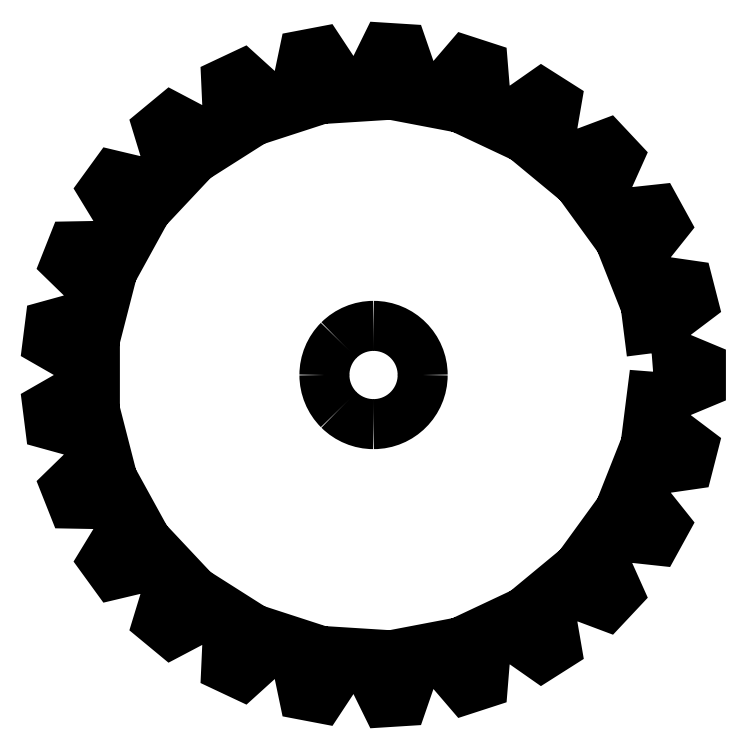
<metadata>
{"format":"dxf","ext":"dxf","renderer":"ezdxf+matplotlib","layout":"modelspace","background":"white","min_lineweight":24,"dpi":150}
</metadata>
<code>
0
SECTION
2
ENTITIES
0
SPLINE
8
Layer_1
70
8
71
3
72
8
73
4
74
0
40
0
40
0
40
0
40
0
40
1
40
1
40
1
40
1
10
99.85
20
138.9
30
0
10
99.85
20
136.2
30
0
10
97.65
20
134
30
0
10
94.94
20
134
30
0
0
SPLINE
8
Layer_1
70
8
71
3
72
8
73
4
74
0
40
0
40
0
40
0
40
0
40
1
40
1
40
1
40
1
10
94.94
20
134
30
0
10
93.63
20
134
30
0
10
92.38
20
134.5
30
0
10
91.46
20
135.4
30
0
0
SPLINE
8
Layer_1
70
8
71
3
72
8
73
4
74
0
40
0
40
0
40
0
40
0
40
1
40
1
40
1
40
1
10
91.46
20
135.4
30
0
10
90.54
20
136.3
30
0
10
90.02
20
137.6
30
0
10
90.02
20
138.9
30
0
0
SPLINE
8
Layer_1
70
8
71
3
72
8
73
4
74
0
40
0
40
0
40
0
40
0
40
1
40
1
40
1
40
1
10
90.02
20
138.9
30
0
10
90.02
20
140.2
30
0
10
90.54
20
141.4
30
0
10
91.46
20
142.3
30
0
0
SPLINE
8
Layer_1
70
8
71
3
72
8
73
4
74
0
40
0
40
0
40
0
40
0
40
1
40
1
40
1
40
1
10
91.46
20
142.3
30
0
10
92.38
20
143.3
30
0
10
93.63
20
143.8
30
0
10
94.94
20
143.8
30
0
0
SPLINE
8
Layer_1
70
8
71
3
72
8
73
4
74
0
40
0
40
0
40
0
40
0
40
1
40
1
40
1
40
1
10
94.94
20
143.8
30
0
10
97.65
20
143.8
30
0
10
99.85
20
141.6
30
0
10
99.85
20
138.9
30
0
0
LWPOLYLINE
8
Layer_1
90
2
70
1
10
99.85
20
138.9
30
0
10
99.85
20
138.9
30
0
0
LWPOLYLINE
8
Layer_1
90
201
70
1
10
122.7
20
141
30
0
10
123.3
20
141.1
30
0
10
125.2
20
140.8
30
0
10
127.7
20
139.7
30
0
10
127.7
20
138
30
0
10
125.2
20
137
30
0
10
123.3
20
136.7
30
0
10
122.7
20
136.7
30
0
10
122.4
20
134.1
30
0
10
123
20
134
30
0
10
124.7
20
133.2
30
0
10
126.9
20
131.6
30
0
10
126.4
20
129.9
30
0
10
123.8
20
129.5
30
0
10
121.9
20
129.7
30
0
10
121.3
20
129.9
30
0
10
120.3
20
127.4
30
0
10
120.9
20
127.1
30
0
10
122.4
20
126
30
0
10
124
20
123.9
30
0
10
123.2
20
122.3
30
0
10
120.5
20
122.6
30
0
10
118.8
20
123.2
30
0
10
118.3
20
123.6
30
0
10
116.7
20
121.4
30
0
10
117.2
20
121
30
0
10
118.3
20
119.5
30
0
10
119.4
20
117.1
30
0
10
118.2
20
115.8
30
0
10
115.7
20
116.8
30
0
10
114.1
20
117.8
30
0
10
113.7
20
118.3
30
0
10
111.7
20
116.6
30
0
10
112
20
116.1
30
0
10
112.8
20
114.3
30
0
10
113.2
20
111.7
30
0
10
111.7
20
110.8
30
0
10
109.5
20
112.3
30
0
10
108.3
20
113.7
30
0
10
108
20
114.2
30
0
10
105.6
20
113.1
30
0
10
105.8
20
112.5
30
0
10
106.1
20
110.7
30
0
10
105.9
20
108
30
0
10
104.2
20
107.5
30
0
10
102.5
20
109.5
30
0
10
101.6
20
111.2
30
0
10
101.5
20
111.8
30
0
10
98.84
20
111.3
30
0
10
98.93
20
110.7
30
0
10
98.74
20
108.8
30
0
10
97.86
20
106.3
30
0
10
96.12
20
106.1
30
0
10
94.94
20
108.6
30
0
10
94.51
20
110.4
30
0
10
94.52
20
111
30
0
10
91.85
20
111.1
30
0
10
91.79
20
110.6
30
0
10
91.14
20
108.8
30
0
10
89.66
20
106.6
30
0
10
87.95
20
106.9
30
0
10
87.4
20
109.5
30
0
10
87.44
20
111.4
30
0
10
87.6
20
112
30
0
10
85.06
20
112.8
30
0
10
84.84
20
112.2
30
0
10
83.78
20
110.7
30
0
10
81.79
20
108.9
30
0
10
80.21
20
109.6
30
0
10
80.33
20
112.3
30
0
10
80.84
20
114.1
30
0
10
81.14
20
114.6
30
0
10
78.88
20
116.1
30
0
10
78.54
20
115.6
30
0
10
77.12
20
114.3
30
0
10
74.74
20
113.1
30
0
10
73.4
20
114.2
30
0
10
74.18
20
116.8
30
0
10
75.13
20
118.4
30
0
10
75.54
20
118.8
30
0
10
73.71
20
120.8
30
0
10
73.26
20
120.4
30
0
10
71.58
20
119.5
30
0
10
68.97
20
118.9
30
0
10
67.94
20
120.3
30
0
10
69.34
20
122.6
30
0
10
70.66
20
124
30
0
10
71.17
20
124.3
30
0
10
69.88
20
126.6
30
0
10
69.34
20
126.4
30
0
10
67.5
20
126
30
0
10
64.82
20
126
30
0
10
64.18
20
127.6
30
0
10
66.1
20
129.5
30
0
10
67.71
20
130.5
30
0
10
68.28
20
130.6
30
0
10
67.62
20
133.2
30
0
10
67.03
20
133.1
30
0
10
65.15
20
133.2
30
0
10
62.57
20
133.9
30
0
10
62.35
20
135.6
30
0
10
64.68
20
137
30
0
10
66.48
20
137.5
30
0
10
67.08
20
137.5
30
0
10
67.08
20
140.2
30
0
10
66.48
20
140.2
30
0
10
64.68
20
140.8
30
0
10
62.35
20
142.1
30
0
10
62.57
20
143.8
30
0
10
65.15
20
144.6
30
0
10
67.03
20
144.6
30
0
10
67.62
20
144.5
30
0
10
68.28
20
147.1
30
0
10
67.71
20
147.3
30
0
10
66.1
20
148.2
30
0
10
64.18
20
150.1
30
0
10
64.82
20
151.7
30
0
10
67.5
20
151.8
30
0
10
69.34
20
151.4
30
0
10
69.88
20
151.1
30
0
10
71.17
20
153.5
30
0
10
70.66
20
153.8
30
0
10
69.34
20
155.1
30
0
10
67.94
20
157.4
30
0
10
68.97
20
158.8
30
0
10
71.58
20
158.2
30
0
10
73.26
20
157.4
30
0
10
73.71
20
157
30
0
10
75.54
20
158.9
30
0
10
75.13
20
159.3
30
0
10
74.18
20
161
30
0
10
73.4
20
163.5
30
0
10
74.74
20
164.6
30
0
10
77.12
20
163.4
30
0
10
78.54
20
162.2
30
0
10
78.88
20
161.7
30
0
10
81.14
20
163.1
30
0
10
80.84
20
163.6
30
0
10
80.33
20
165.4
30
0
10
80.21
20
168.1
30
0
10
81.79
20
168.9
30
0
10
83.78
20
167.1
30
0
10
84.84
20
165.5
30
0
10
85.06
20
165
30
0
10
87.6
20
165.8
30
0
10
87.44
20
166.4
30
0
10
87.4
20
168.2
30
0
10
87.95
20
170.9
30
0
10
89.66
20
171.2
30
0
10
91.14
20
169
30
0
10
91.79
20
167.2
30
0
10
91.85
20
166.6
30
0
10
94.52
20
166.8
30
0
10
94.51
20
167.4
30
0
10
94.94
20
169.2
30
0
10
96.12
20
171.6
30
0
10
97.86
20
171.5
30
0
10
98.74
20
169
30
0
10
98.93
20
167.1
30
0
10
98.84
20
166.5
30
0
10
101.5
20
166
30
0
10
101.6
20
166.6
30
0
10
102.5
20
168.2
30
0
10
104.2
20
170.3
30
0
10
105.9
20
169.7
30
0
10
106.1
20
167.1
30
0
10
105.8
20
165.2
30
0
10
105.6
20
164.7
30
0
10
108
20
163.5
30
0
10
108.3
20
164
30
0
10
109.5
20
165.4
30
0
10
111.7
20
167
30
0
10
113.2
20
166
30
0
10
112.8
20
163.4
30
0
10
112
20
161.7
30
0
10
111.7
20
161.2
30
0
10
113.7
20
159.5
30
0
10
114.1
20
159.9
30
0
10
115.7
20
161
30
0
10
118.2
20
161.9
30
0
10
119.4
20
160.6
30
0
10
118.3
20
158.2
30
0
10
117.2
20
156.7
30
0
10
116.7
20
156.3
30
0
10
118.3
20
154.2
30
0
10
118.8
20
154.5
30
0
10
120.5
20
155.1
30
0
10
123.2
20
155.4
30
0
10
124
20
153.9
30
0
10
122.4
20
151.8
30
0
10
120.9
20
150.6
30
0
10
120.3
20
150.4
30
0
10
121.3
20
147.9
30
0
10
121.9
20
148.1
30
0
10
123.8
20
148.2
30
0
10
126.4
20
147.9
30
0
10
126.9
20
146.2
30
0
10
124.7
20
144.6
30
0
10
123
20
143.8
30
0
10
122.4
20
143.7
30
0
10
122.7
20
141
30
0
0
ENDSEC
0
EOF

</code>
